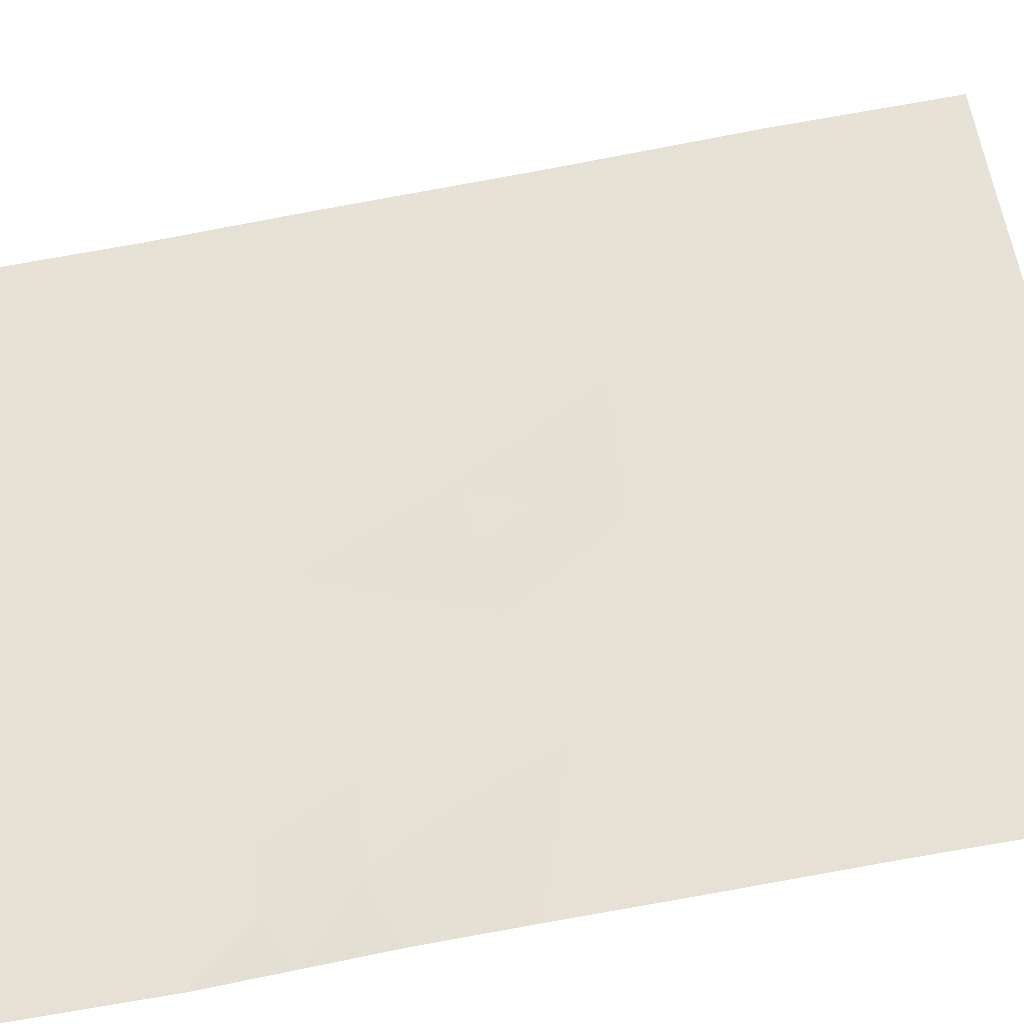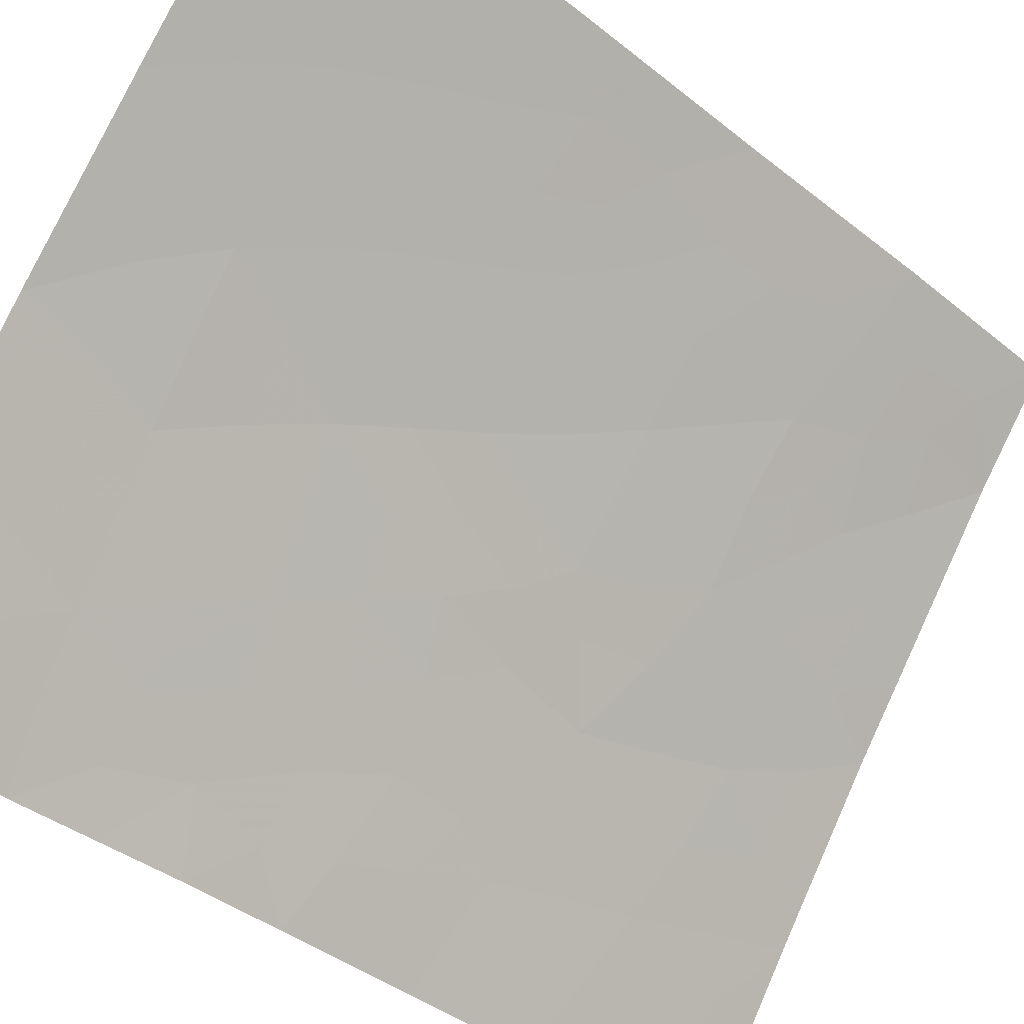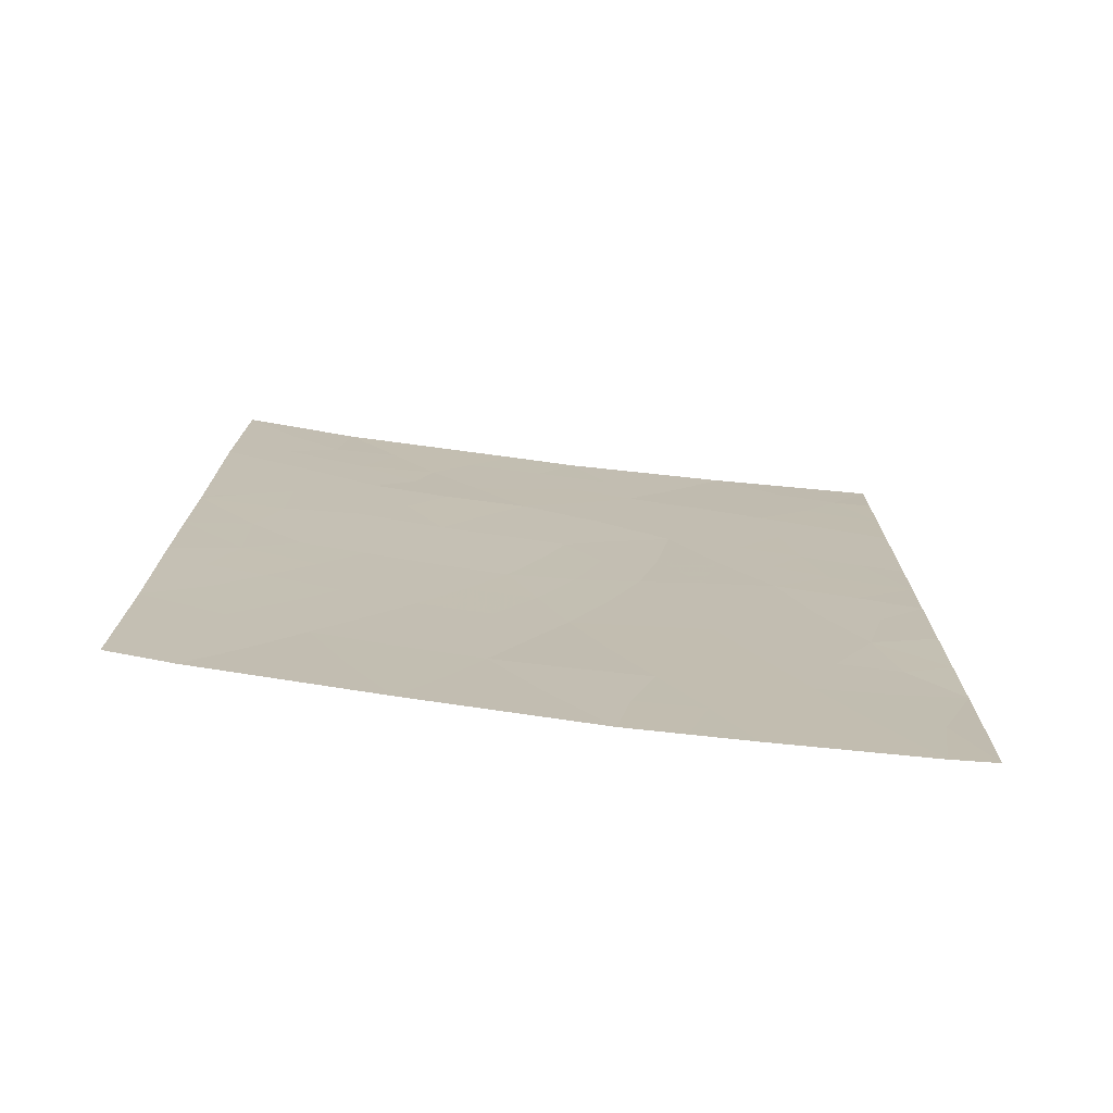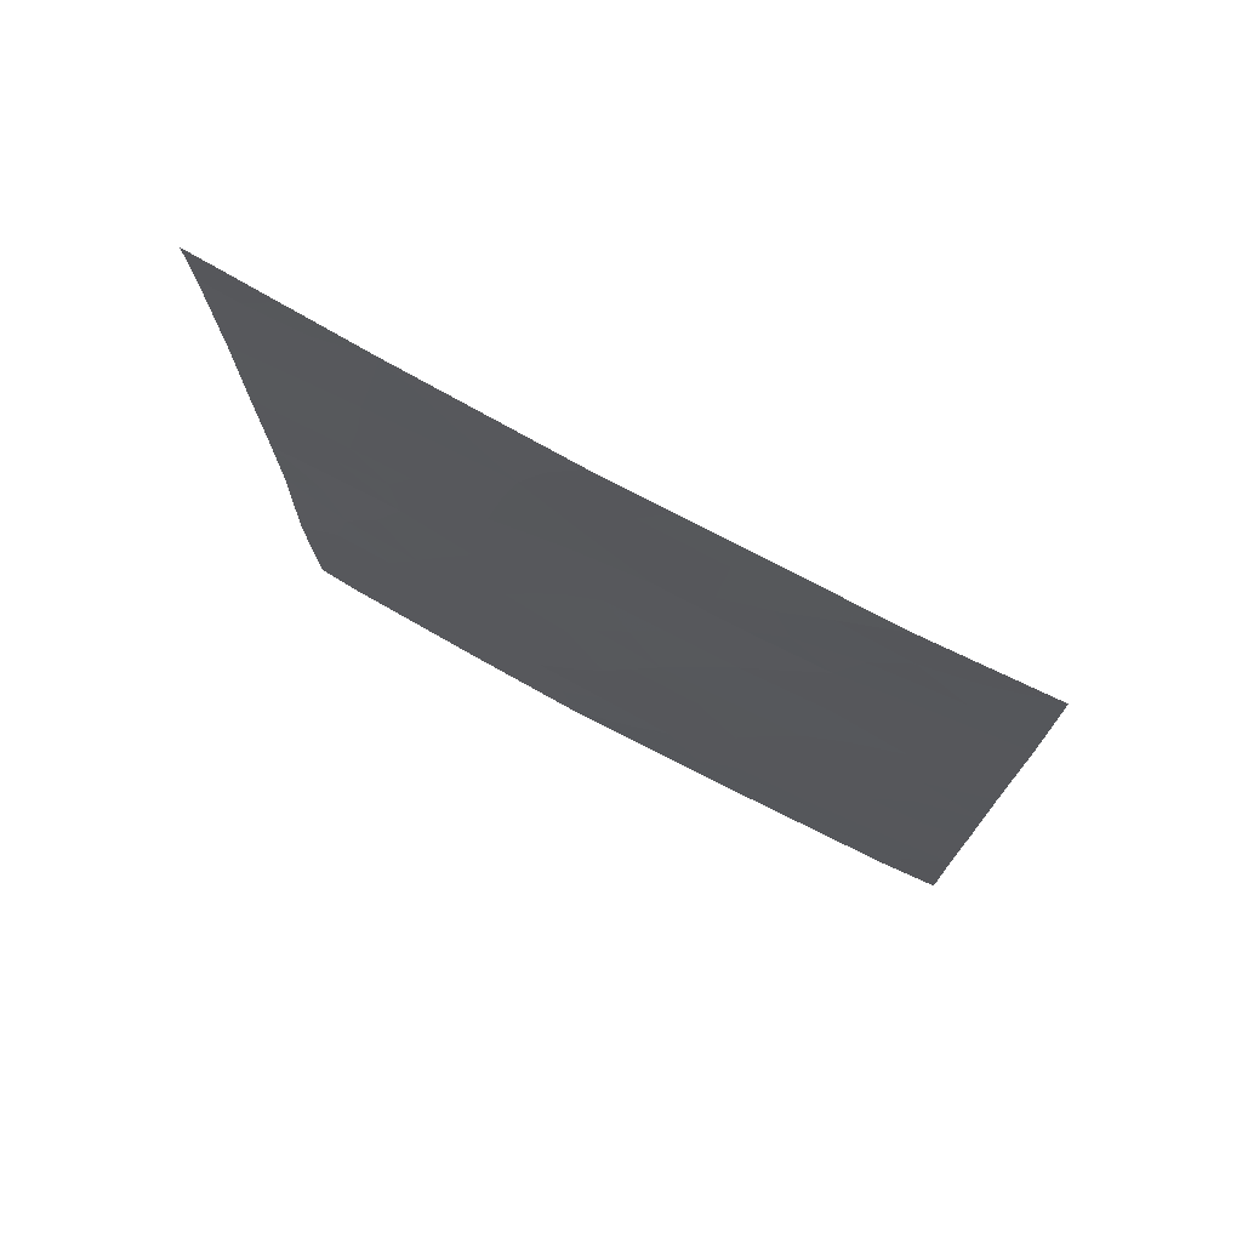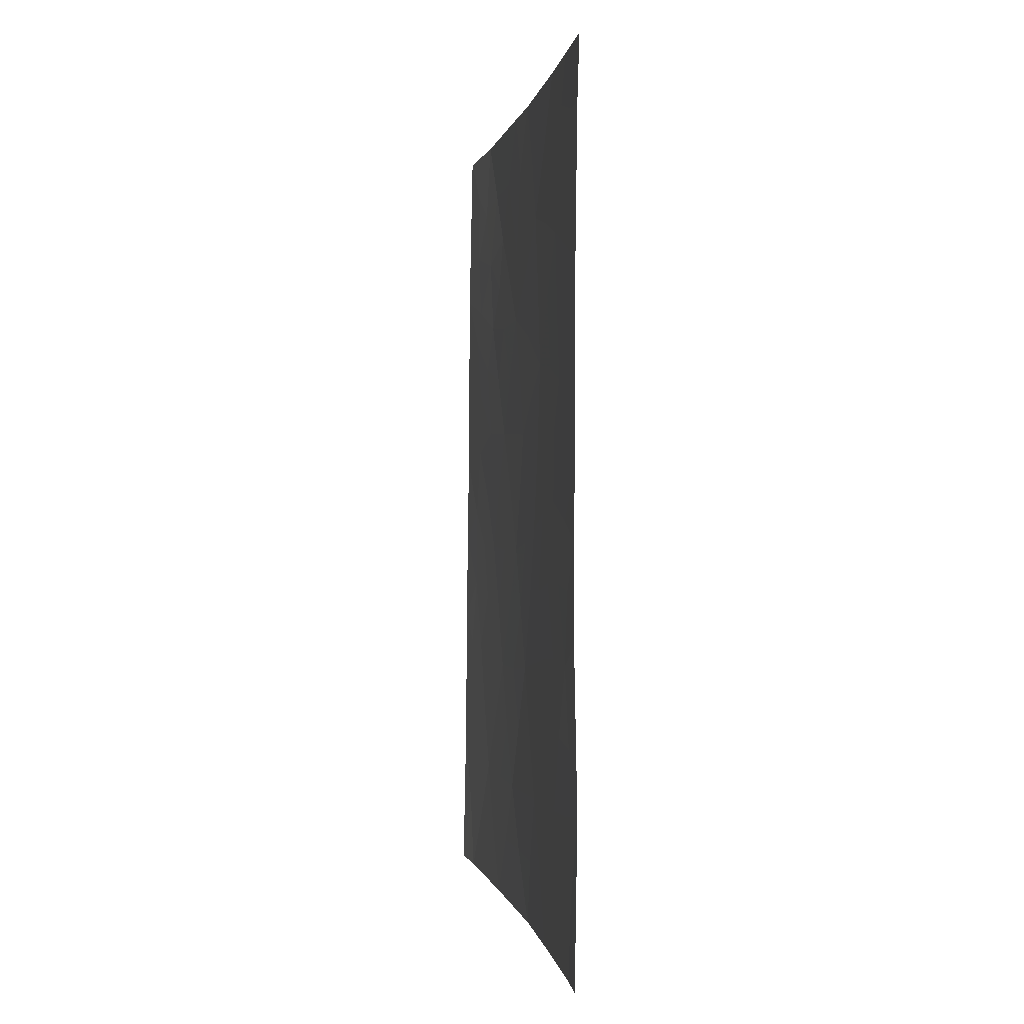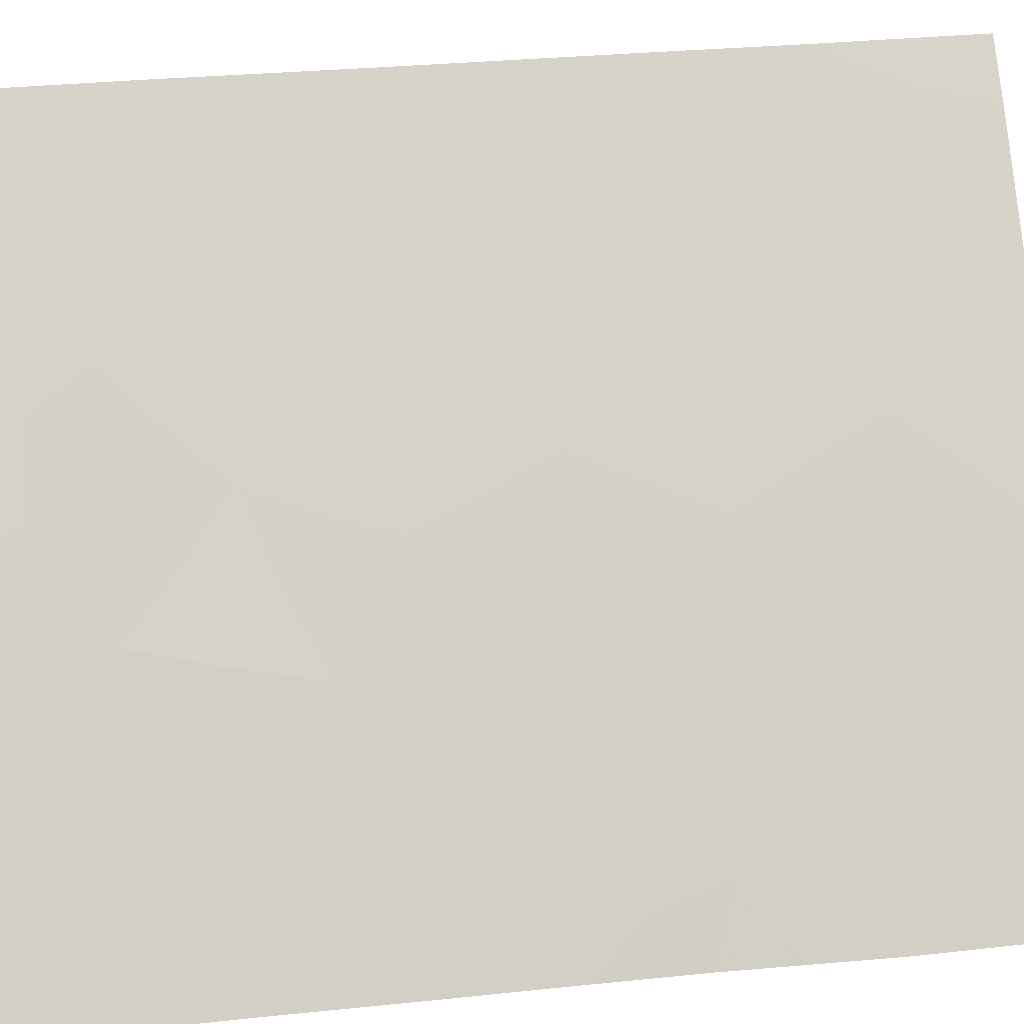
<metadata>
{"format":"obj","ext":"obj","renderer":"f3d","projection":"perspective","resolution":1024,"background":"white","views":[{"elev":-76.1,"azim":101.0,"up":"+Z"},{"elev":-41.5,"azim":46.6,"up":"+Z"},{"elev":-73.5,"azim":120.3,"up":"+Y"},{"elev":75.1,"azim":-24.2,"up":"+Y"},{"elev":0.2,"azim":-151.3,"up":"+Y"},{"elev":27.6,"azim":-98.9,"up":"+Z"}]}
</metadata>
<code>
v -57.15 -44.35 30.72
v -55.56 -50 32.95
v -54.92 -39.77 33.89
v -53.89 -41.09 35.18
v -54.32 -46.32 34.68
v -55.43 -46.05 33.15
v -51.03 -43.16 38.72
v -51.39 -42.62 38.28
v -52.59 -44.57 36.84
v -56.63 -45.99 31.49
v -55.21 -41.91 33.47
v -54.28 -42.85 34.69
v -57.15 -45.65 30.72
v -52.16 -38 37.46
v -51.1 -38 38.72
v -53.02 -50 36.2
v -57.2 -47.79 30.72
v -56.81 -50 31.23
v -57.16 -50 30.72
v -55.82 -38 32.67
v -57.16 -42.59 30.72
v -57.17 -40.84 30.72
v -56.32 -42.24 31.91
v -52.33 -48.16 37.11
v -50.99 -45.81 38.72
v -50.98 -47.8 38.72
v -51.49 -50 38.08
v -50.93 -50 38.72
v -53.19 -42.78 36.09
v -51.03 -43.02 38.72
v -53.68 -48.2 35.44
v -54.6 -50 34.24
v -51.05 -40.39 38.72
v -54.39 -38 34.61
v -54.05 -38.87 35.03
v -53.03 -39.68 36.33
v -53.79 -38 35.38
v -57.19 -38.87 30.72
v -57.22 -38 30.72
v -52.52 -41.03 36.93
v -54.89 -44.25 33.88
v -51.57 -44.03 38.06
v -54.92 -48.11 33.83
v -56.01 -43.85 32.34
v -56.09 -40.24 32.24
v -56.06 -48 32.27
v -53.09 -46.42 36.2
v -53.81 -44.57 35.33
v -57.16 -43.47 30.72
v -56.81 -42.45 31.21
v -55.06 -40.75 33.68
v -54.43 -40.45 34.5
v -54.57 -41.42 34.3
v -56.77 -45 31.27
v -51.63 -38 38.09
v -51.58 -38.7 38.12
v -52.04 -39.1 37.56
v -56.62 -47.94 31.51
v -56.79 -47.04 31.27
v -56.29 -46.97 31.95
v -57.18 -48.9 30.72
v -56.91 -48.93 31.09
v -57.16 -41.71 30.72
v -56.71 -41.51 31.37
v -52.2 -43.74 37.3
v -52.03 -44.56 37.5
v -50.98 -46.8 38.72
v -51.47 -47.04 38.14
v -51.94 -49.05 37.56
v -51.67 -48.03 37.9
v -51.31 -48.96 38.3
v -54.13 -42.05 34.88
v -54.67 -42.42 34.19
v -50.95 -48.9 38.72
v -56.65 -44.1 31.43
v -56.28 -44.95 31.98
v -51.04 -41.71 38.72
v -51.79 -42.07 37.8
v -54.7 -38.87 34.19
v -54.35 -39.61 34.63
v -55.11 -38 33.64
v -55.35 -38.96 33.31
v -51.01 -44.49 38.72
v -51.57 -45.22 38.05
v -57.17 -46.72 30.72
v -53.46 -45.51 35.75
v -53.21 -44.59 36.07
v -52.85 -45.49 36.5
v -56.05 -42.88 32.29
v -53.37 -49.11 35.8
v -53 -48.21 36.28
v -52.65 -49.1 36.69
v -53.81 -50 35.22
v -54.09 -49.1 34.91
v -54.71 -49.07 34.1
v -54.32 -48.17 34.62
v -52.97 -38 36.42
v -52.64 -38.91 36.83
v -53.37 -38.9 35.9
v -51.61 -39.75 38.06
v -51.08 -39.19 38.72
v -52.26 -50 37.14
v -56.41 -48.98 31.79
v -56.65 -40.54 31.45
v -57.18 -39.85 30.72
v -56.55 -39.53 31.61
v -53.44 -40.33 35.78
v -55.96 -39.19 32.45
v -56.36 -38.63 31.9
v -56.52 -38 31.69
v -54.37 -44.46 34.59
v -54.59 -43.46 34.29
v -54.08 -43.65 34.96
v -53.52 -41.94 35.66
v -53.8 -42.81 35.31
v -53.52 -43.68 35.69
v -52.33 -39.97 37.18
v -52.87 -40.43 36.5
v -55.51 -39.98 33.06
v -56.19 -41.26 32.1
v -52.43 -42.73 37.02
v -52.87 -43.67 36.48
v -52.85 -41.91 36.52
v -55.99 -45.97 32.37
v -55.73 -47.02 32.73
v -52.08 -47.2 37.42
v -52.71 -47.3 36.65
v -52.47 -46.35 36.96
v -55.08 -50 33.59
v -55.26 -49.05 33.36
v -55.41 -44.02 33.18
v -55.16 -45.13 33.52
v -55.7 -44.97 32.78
v -52.23 -45.4 37.25
v -54.6 -47.2 34.29
v -53.99 -47.28 35.07
v -55.82 -49.02 32.59
v -56.18 -50 32.09
v -55.16 -47.1 33.51
v -54.87 -46.18 33.91
v -55.08 -43.13 33.65
v -55.49 -48.06 33.06
v -55.64 -41.02 32.87
v -55.81 -42.03 32.63
v -55.59 -42.93 32.94
v -53.36 -47.32 35.86
v -53.71 -46.4 35.44
v -53.17 -41.13 36.09
v -54.07 -45.45 35.01
v -54.62 -45.3 34.26
v -53.89 -40.08 35.21
v -51.85 -46.22 37.7
v -56.5 -43.21 31.65
v -51.35 -46.21 38.29
v -51.6 -41.19 38.04
v -56.87 -38.84 31.18
v -51.77 -43.03 37.82
v -52.21 -41.67 37.29
v -51.79 -40.68 37.81
f 49 21 50
f 51 52 53
f 13 1 54
f 14 56 57
f 58 59 60
f 17 62 61
f 63 64 50
f 69 70 71
f 53 72 73
f 26 74 71
f 54 75 76
f 30 7 8
f 33 77 155
f 79 35 80
f 151 52 80
f 81 79 82
f 83 84 42
f 17 85 59
f 86 87 88
f 75 153 44
f 90 91 92
f 93 94 90
f 95 96 94
f 97 98 99
f 151 35 99
f 100 56 101
f 102 92 69
f 58 103 62
f 104 105 106
f 108 106 109
f 20 109 110
f 111 112 113
f 114 115 72
f 116 113 115
f 57 117 98
f 108 82 119
f 104 120 64
f 121 65 122
f 123 158 121
f 124 125 60
f 126 127 128
f 95 129 130
f 131 132 133
f 134 66 84
f 116 122 87
f 135 136 96
f 137 138 103
f 135 139 140
f 141 73 112
f 76 133 124
f 139 142 125
f 51 143 119
f 120 143 144
f 142 130 137
f 144 145 89
f 146 136 147
f 107 118 148
f 128 88 134
f 127 91 146
f 70 126 68
f 86 147 149
f 148 123 114
f 111 149 150
f 132 150 140
f 145 141 131
f 1 49 75
f 153 49 50
f 153 50 23
f 11 51 53
f 51 3 52
f 53 52 4
f 13 54 10
f 14 55 56
f 55 15 56
f 46 58 60
f 58 17 59
f 60 59 10
f 18 19 62
f 61 62 19
f 21 63 50
f 63 22 64
f 50 64 23
f 9 65 66
f 66 65 42
f 25 67 154
f 67 26 68
f 27 69 71
f 69 24 70
f 71 70 26
f 11 53 73
f 53 4 72
f 73 72 12
f 28 71 74
f 71 28 27
f 54 1 75
f 76 75 44
f 77 30 8
f 3 79 80
f 79 34 35
f 80 52 3
f 20 81 82
f 81 34 79
f 82 79 3
f 7 83 42
f 83 25 84
f 25 154 84
f 85 13 10
f 47 86 88
f 86 48 87
f 88 87 9
f 153 23 89
f 16 90 92
f 90 31 91
f 92 91 24
f 16 93 90
f 93 32 94
f 90 94 31
f 32 95 94
f 95 43 96
f 94 96 31
f 37 97 99
f 97 14 98
f 99 98 36
f 36 107 99
f 99 35 37
f 33 100 101
f 100 57 56
f 101 56 15
f 27 102 69
f 102 16 92
f 69 92 24
f 17 58 62
f 58 46 103
f 62 103 18
f 45 104 106
f 104 22 105
f 4 52 151
f 107 151 99
f 34 37 35
f 20 108 109
f 108 45 106
f 109 106 156
f 39 110 156
f 48 111 113
f 111 41 112
f 113 112 12
f 4 114 72
f 114 29 115
f 72 115 12
f 29 116 115
f 116 48 113
f 115 113 12
f 14 57 98
f 98 117 36
f 117 40 118
f 117 118 36
f 45 108 119
f 108 20 82
f 119 82 3
f 22 104 64
f 104 45 120
f 64 120 23
f 57 100 117
f 29 121 122
f 122 65 9
f 29 123 121
f 121 78 157
f 10 124 60
f 124 6 125
f 60 125 46
f 126 24 127
f 128 127 47
f 43 95 130
f 95 32 129
f 130 129 2
f 44 131 133
f 131 41 132
f 133 132 6
f 8 7 157
f 134 9 66
f 84 66 42
f 48 116 87
f 116 29 122
f 87 122 9
f 43 135 96
f 135 5 136
f 96 136 31
f 46 137 103
f 137 2 138
f 103 138 18
f 5 135 140
f 135 43 139
f 140 139 6
f 41 141 112
f 141 11 73
f 112 73 12
f 76 44 133
f 124 133 6
f 6 139 125
f 139 43 142
f 125 142 46
f 3 51 119
f 51 11 143
f 119 143 45
f 23 120 144
f 120 45 143
f 144 143 11
f 46 142 137
f 142 43 130
f 137 130 2
f 23 144 89
f 144 11 145
f 89 145 44
f 47 146 147
f 146 31 136
f 147 136 5
f 4 107 148
f 107 36 118
f 148 118 40
f 128 47 88
f 134 88 9
f 47 127 146
f 127 24 91
f 146 91 31
f 26 70 68
f 70 24 126
f 68 126 152
f 48 86 149
f 86 47 147
f 149 147 5
f 4 148 114
f 148 40 123
f 114 123 29
f 41 111 150
f 111 48 149
f 150 149 5
f 6 132 140
f 132 41 150
f 140 150 5
f 44 145 131
f 145 11 141
f 131 141 41
f 75 49 153
f 85 10 59
f 10 54 76
f 35 151 80
f 152 126 128
f 152 134 84
f 10 76 124
f 134 152 128
f 153 89 44
f 154 67 68
f 154 152 84
f 152 154 68
f 77 8 78
f 109 156 110
f 39 156 38
f 65 157 42
f 100 33 159
f 155 78 158
f 156 105 38
f 157 78 8
f 157 7 42
f 121 157 65
f 77 78 155
f 156 106 105
f 158 78 121
f 123 40 158
f 155 158 159
f 100 159 117
f 117 159 40
f 159 158 40
f 159 33 155
f 4 151 107

</code>
